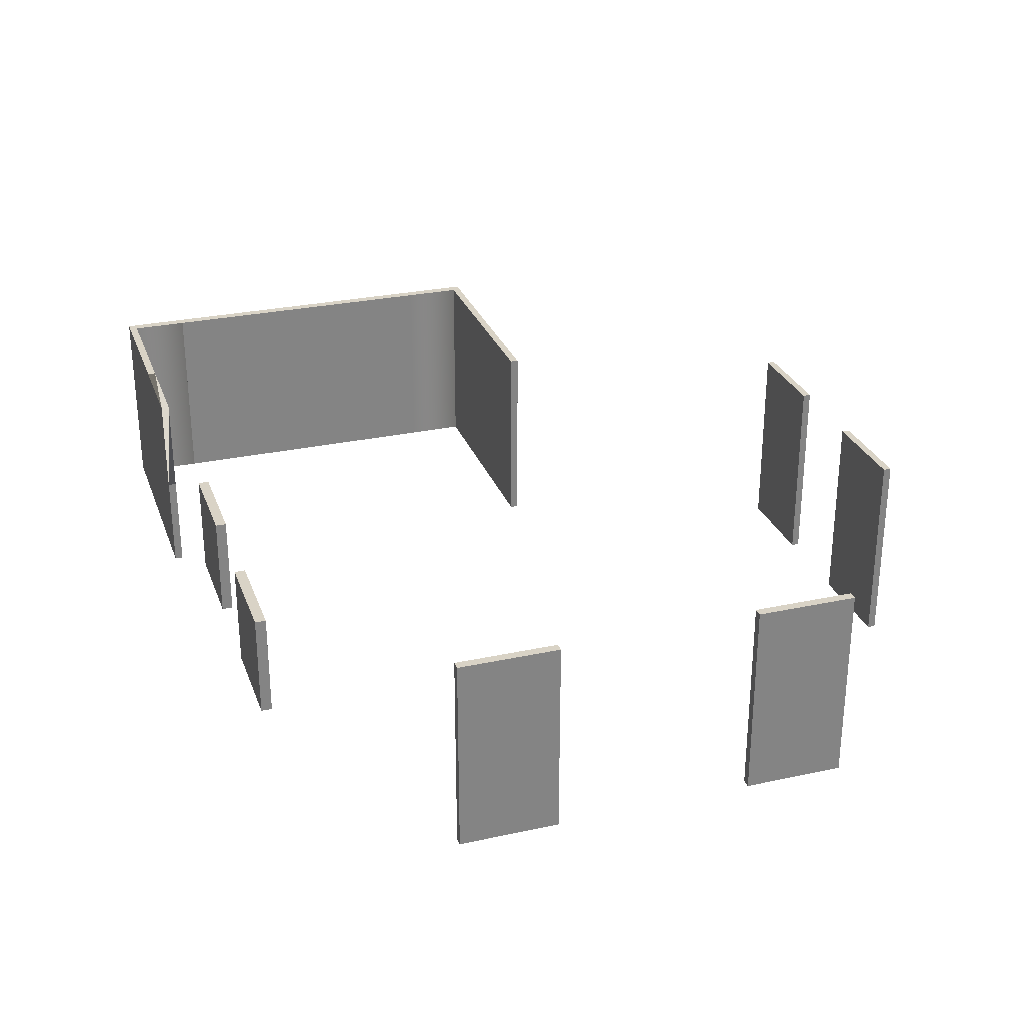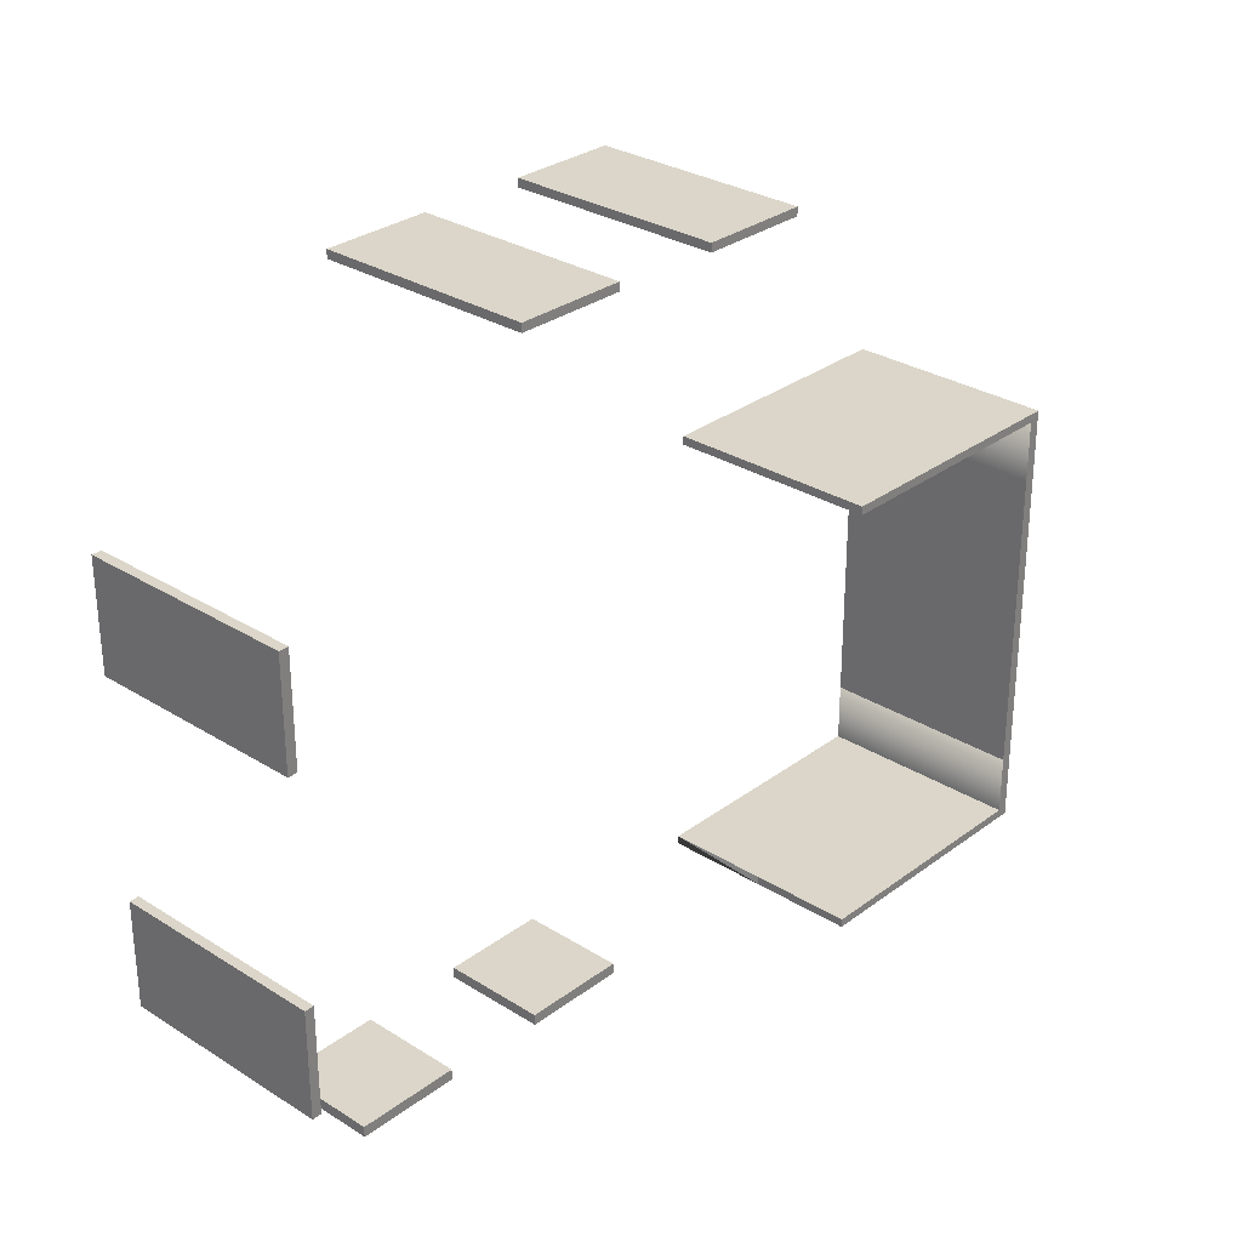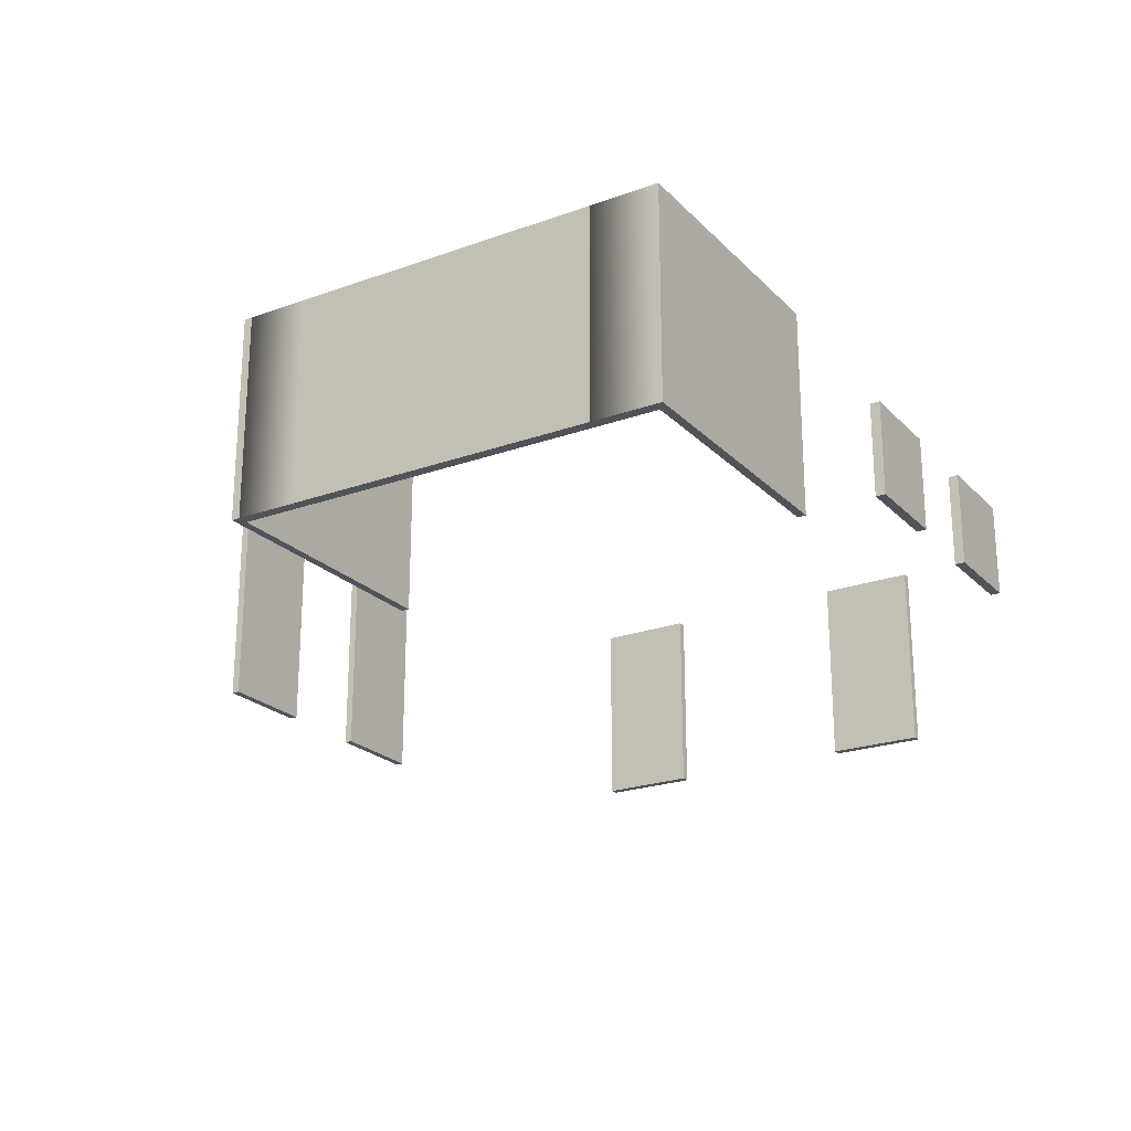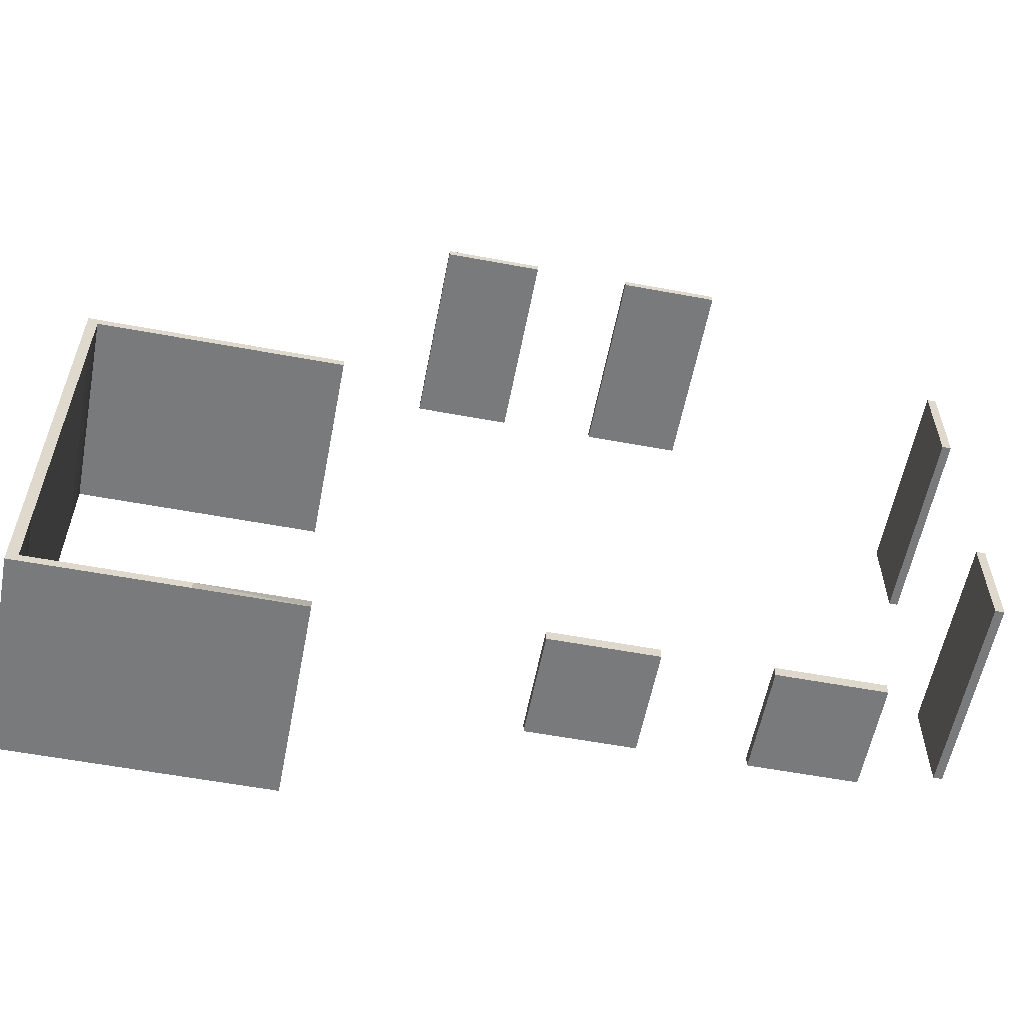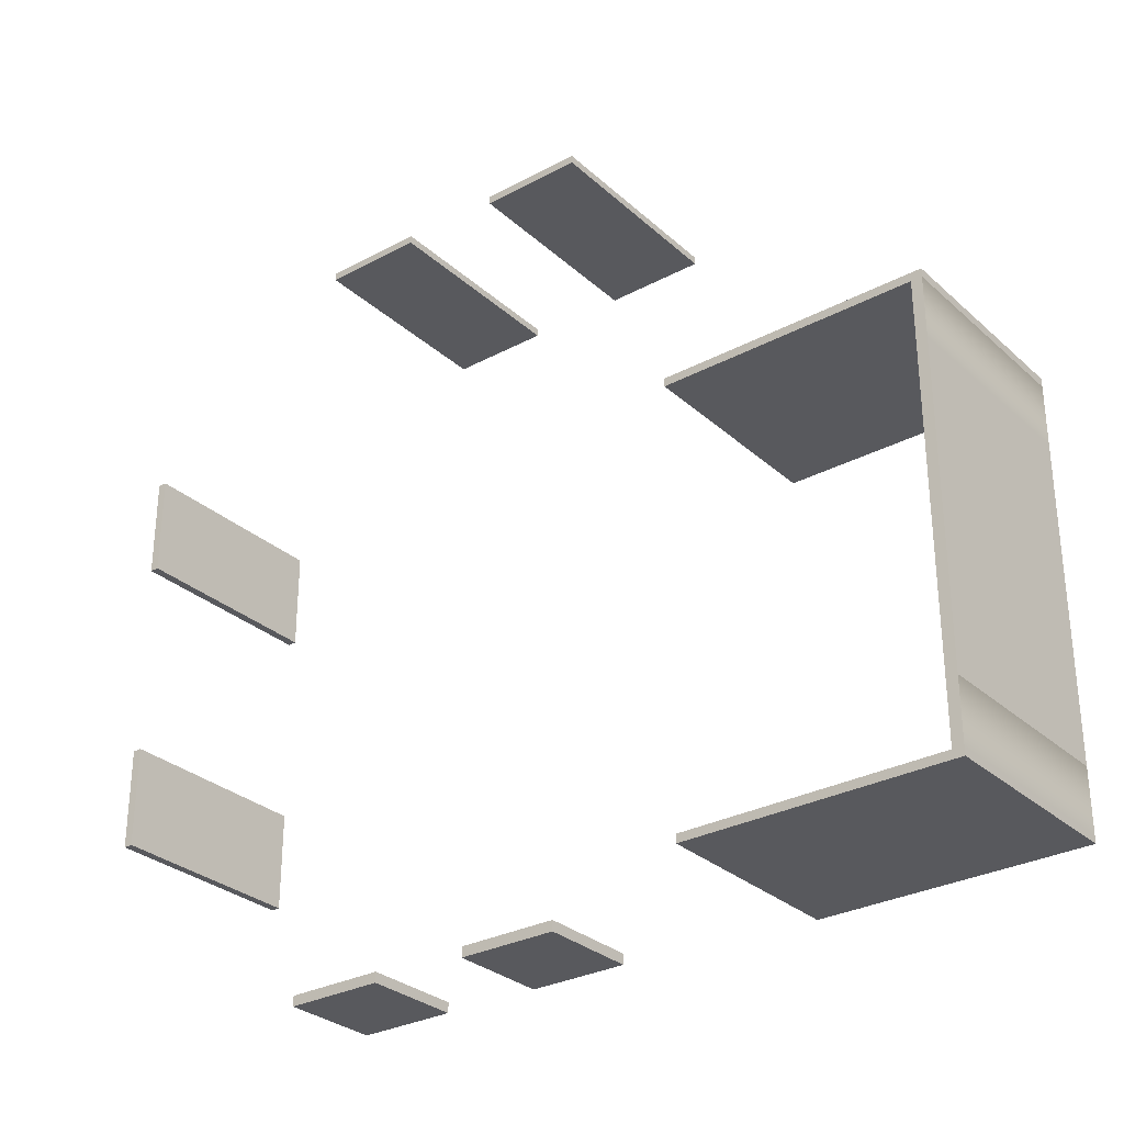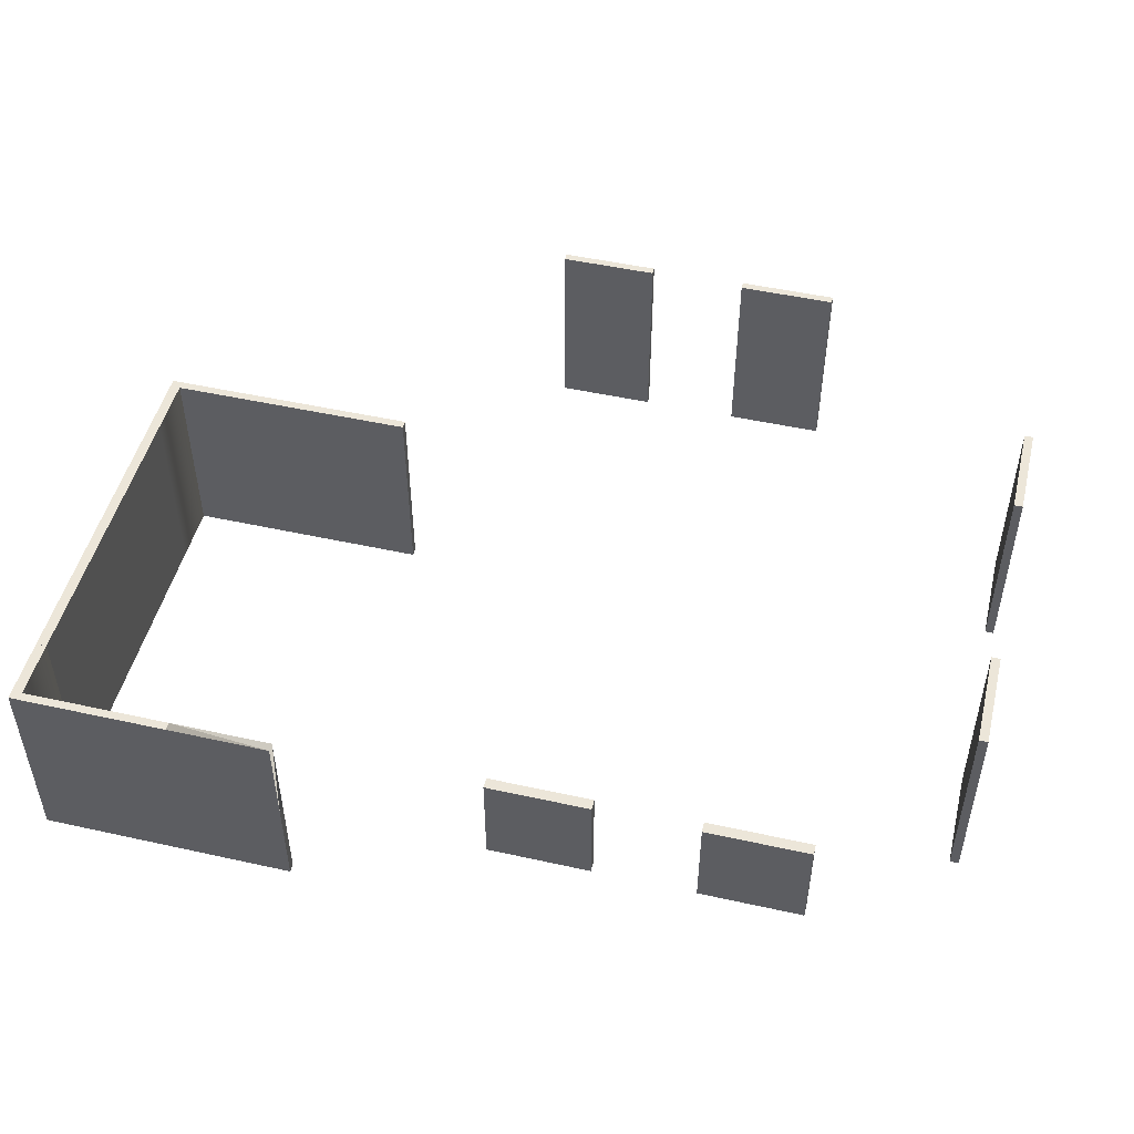
<metadata>
{"format":"obj","ext":"obj","renderer":"f3d","projection":"perspective","resolution":1024,"background":"white","views":[{"elev":28.3,"azim":-108.1,"up":"+Y"},{"elev":29.7,"azim":-47.4,"up":"+Z"},{"elev":-22.7,"azim":121.7,"up":"+Y"},{"elev":-58.0,"azim":169.1,"up":"+Z"},{"elev":-30.0,"azim":38.0,"up":"+Z"},{"elev":49.1,"azim":-166.2,"up":"+Y"}]}
</metadata>
<code>
o Cube.251_Cube.314
v -4.5 2.7 2.009
v -4.5 4.5 2.009
v -4.5 2.7 1.869
v -2.7 2.7 2.009
v -2.7 2.7 1.869
v -2.7 4.5 2.009
v -2.7 4.5 1.869
v -4.5 4.5 1.869
f 1 2 8 3
f 4 6 2 1
f 3 5 4 1
f 5 7 6 4
f 7 8 2 6
f 3 8 7 5
o Cube.252_Cube.315
v -0.9 2.7 2.009
v -0.9 4.5 2.009
v -0.9 2.7 1.869
v 0.9 2.7 2.009
v 0.9 2.7 1.869
v 0.9 4.5 2.009
v 0.9 4.5 1.869
v -0.9 4.5 1.869
f 9 10 16 11
f 12 14 10 9
f 11 13 12 9
f 13 15 14 12
f 15 16 10 14
f 11 16 15 13
o Cube.253_Cube.316
v -4.5 0.9 2.009
v -4.5 2.7 2.009
v -4.5 0.9 1.869
v -2.7 0.9 2.009
v -2.7 0.9 1.869
v -2.7 2.7 2.009
v -2.7 2.7 1.869
v -4.5 2.7 1.869
f 17 18 24 19
f 20 22 18 17
f 19 21 20 17
f 21 23 22 20
f 23 24 18 22
f 19 24 23 21
o Cube.254_Cube.317
v -0.9 0.9 2.009
v -0.9 2.7 2.009
v -0.9 0.9 1.869
v 0.9 0.9 2.009
v 0.9 0.9 1.869
v 0.9 2.7 2.009
v 0.9 2.7 1.869
v -0.9 2.7 1.869
f 25 26 32 27
f 28 30 26 25
f 27 29 28 25
f 29 31 30 28
f 31 32 26 30
f 27 32 31 29
o Cube.255_Cube.318
v -8.722 0.9 -0.9
v -8.722 2.7 -0.9
v -8.722 0.9 -2.7
v -8.563 0.9 -0.9
v -8.563 0.9 -2.7
v -8.563 2.7 -0.9
v -8.563 2.7 -2.7
v -8.722 2.7 -2.7
f 33 34 40 35
f 36 38 34 33
f 35 37 36 33
f 37 39 38 36
f 39 40 34 38
f 35 40 39 37
o Cube.256_Cube.319
v -8.722 2.7 -0.9
v -8.722 4.5 -0.9
v -8.722 2.7 -2.7
v -8.563 2.7 -0.9
v -8.563 2.7 -2.7
v -8.563 4.5 -0.9
v -8.563 4.5 -2.7
v -8.722 4.5 -2.7
f 41 42 48 43
f 44 46 42 41
f 43 45 44 41
f 45 47 46 44
f 47 48 42 46
f 43 48 47 45
o Cube.257_Cube.322
v -8.722 0.9 -6.3
v -8.722 2.7 -6.3
v -8.722 0.9 -8.1
v -8.563 0.9 -6.3
v -8.563 0.9 -8.1
v -8.563 2.7 -6.3
v -8.563 2.7 -8.1
v -8.722 2.7 -8.1
f 52 54 50 49
f 49 50 56 51
f 51 53 52 49
f 53 55 54 52
f 55 56 50 54
f 51 56 55 53
o Cube.258_Cube.323
v -8.722 2.7 -6.3
v -8.722 4.5 -6.3
v -8.722 2.7 -8.1
v -8.563 2.7 -6.3
v -8.563 2.7 -8.1
v -8.563 4.5 -6.3
v -8.563 4.5 -8.1
v -8.722 4.5 -8.1
f 60 62 58 57
f 57 58 64 59
f 59 61 60 57
f 61 63 62 60
f 63 64 58 62
f 59 64 63 61
o Cube.259_Cube.324
v -2.7 2.7 -10.77
v -2.7 4.5 -10.77
v -2.7 2.7 -10.95
v -0.9 2.7 -10.77
v -0.9 2.7 -10.95
v -0.9 4.5 -10.77
v -0.9 4.5 -10.95
v -2.7 4.5 -10.95
f 65 66 72 67
f 68 70 66 65
f 67 69 68 65
f 69 71 70 68
f 71 72 66 70
f 67 72 71 69
o Cube.260_Cube.325
v -6.3 2.7 -10.77
v -6.3 4.5 -10.77
v -6.3 2.7 -10.95
v -4.5 2.7 -10.77
v -4.5 2.7 -10.95
v -4.5 4.5 -10.77
v -4.5 4.5 -10.95
v -6.3 4.5 -10.95
f 76 78 74 73
f 73 74 80 75
f 75 77 76 73
f 77 79 78 76
f 79 80 74 78
f 75 80 79 77
o Cube.284_Cube.388
v 2.7 0.9 -3.294
v 2.7 2.7 -3.294
v 2.7 0.9 -3.441
v 4.5 0.9 -3.294
v 4.5 0.9 -3.441
v 4.5 2.7 -3.294
v 4.5 2.7 -3.441
v 2.7 2.7 -3.441
f 84 86 82 81
f 81 82 88 83
f 83 85 84 81
f 85 87 86 84
f 87 88 82 86
f 83 88 87 85
o Cube.308_Cube.389
v 2.7 2.7 -3.294
v 2.7 4.5 -3.294
v 2.7 2.7 -3.441
v 4.5 2.7 -3.294
v 4.5 2.7 -3.441
v 4.5 4.5 -3.294
v 4.5 4.5 -3.441
v 2.7 4.5 -3.441
f 92 94 90 89
f 89 90 96 91
f 91 93 92 89
f 93 95 94 92
f 95 96 90 94
f 91 96 95 93
o Cube.309_Cube.390
v 4.5 2.7 -3.294
v 4.5 4.5 -3.294
v 4.5 2.7 -3.441
v 6.3 2.7 -3.294
v 6.3 2.7 -3.441
v 6.3 4.5 -3.294
v 6.3 4.5 -3.441
v 4.5 4.5 -3.441
f 97 98 104 99
f 100 102 98 97
f 99 101 100 97
f 101 103 102 100
f 103 104 98 102
f 99 104 103 101
o Cube.311_Cube.392
v 4.5 0.9 -3.294
v 4.5 2.7 -3.294
v 4.5 0.9 -3.441
v 6.3 0.9 -3.294
v 6.3 0.9 -3.441
v 6.3 2.7 -3.294
v 6.3 2.7 -3.441
v 4.5 2.7 -3.441
f 105 106 112 107
f 108 110 106 105
f 107 109 108 105
f 109 111 110 108
f 111 112 106 110
f 107 112 111 109
o Cube.310_Cube.406
v 6.3 0.9 -3.294
v 6.3 2.7 -3.294
v 6.3 0.9 -3.441
v 7.289 0.9 -3.294
v 7.289 0.9 -3.441
v 7.289 2.7 -3.294
v 7.289 2.7 -3.441
v 6.3 2.7 -3.441
f 116 118 114 113
f 113 114 120 115
f 115 117 116 113
f 117 119 118 116
f 119 120 114 118
f 115 120 119 117
o Cube.312_Cube.407
v 6.3 2.7 -3.294
v 6.3 4.5 -3.294
v 6.3 2.7 -3.441
v 7.289 2.7 -3.294
v 7.289 2.7 -3.441
v 7.289 4.5 -3.294
v 7.289 4.5 -3.441
v 6.3 4.5 -3.441
f 124 126 122 121
f 121 122 128 123
f 123 125 124 121
f 125 127 126 124
f 127 128 122 126
f 123 128 127 125
o Cube.313_Cube.408
v 2.7 4.5 -10.94
v 4.5 4.5 -10.94
v 2.7 2.7 -11.09
v 2.7 2.7 -10.94
v 4.5 2.7 -11.09
v 4.5 2.7 -10.94
v 4.5 4.5 -11.09
v 2.7 4.5 -11.09
f 129 130 136 131
f 132 134 130 129
f 131 133 132 129
f 133 135 134 132
f 135 136 130 134
f 131 136 135 133
o Cube.314_Cube.409
v 6.3 2.7 -10.94
v 6.3 4.5 -10.94
v 6.3 2.7 -11.09
v 7.289 2.7 -10.94
v 7.289 2.7 -11.09
v 7.289 4.5 -10.94
v 7.289 4.5 -11.09
v 6.3 4.5 -11.09
f 137 138 144 139
f 140 142 138 137
f 139 141 140 137
f 141 143 142 140
f 143 144 138 142
f 139 144 143 141
o Cube.315_Cube.410
v 2.7 0.9 -10.94
v 2.7 2.7 -10.94
v 2.7 0.9 -11.09
v 4.5 0.9 -10.94
v 4.5 0.9 -11.09
v 4.5 2.7 -10.94
v 4.5 2.7 -11.09
v 2.7 2.7 -11.09
f 145 146 152 147
f 148 150 146 145
f 147 149 148 145
f 149 151 150 148
f 151 152 146 150
f 147 152 151 149
o Cube.316_Cube.411
v 4.5 2.7 -10.94
v 4.5 4.5 -10.94
v 4.5 2.7 -11.09
v 6.3 2.7 -10.94
v 6.3 2.7 -11.09
v 6.3 4.5 -10.94
v 6.3 4.5 -11.09
v 4.5 4.5 -11.09
f 156 158 154 153
f 153 154 160 155
f 155 157 156 153
f 157 159 158 156
f 159 160 154 158
f 155 160 159 157
o Cube.317_Cube.412
v 4.5 0.9 -10.94
v 4.5 2.7 -10.94
v 4.5 0.9 -11.09
v 6.3 0.9 -10.94
v 6.3 0.9 -11.09
v 6.3 2.7 -10.94
v 6.3 2.7 -11.09
v 4.5 2.7 -11.09
f 164 166 162 161
f 161 162 168 163
f 163 165 164 161
f 165 167 166 164
f 167 168 162 166
f 163 168 167 165
o Cube.318_Cube.413
v 6.3 0.9 -10.94
v 6.3 2.7 -10.94
v 6.3 0.9 -11.09
v 7.289 0.9 -10.94
v 7.289 0.9 -11.09
v 7.289 2.7 -10.94
v 7.289 2.7 -11.09
v 6.3 2.7 -11.09
f 169 170 176 171
f 172 174 170 169
f 171 173 172 169
f 173 175 174 172
f 175 176 170 174
f 171 176 175 173
o Cube.320_Cube.003
v 7.104 0.9 -4.5
v 7.289 0.9 -4.5
v 7.104 2.7 -4.5
v 7.104 0.9 -3.441
v 7.289 0.9 -3.441
v 7.104 2.7 -3.441
v 7.289 2.7 -3.441
v 7.289 2.7 -4.5
f 177 179 184 178
f 180 177 178 181
f 179 177 180 182
f 182 180 181 183
f 183 184 179 182
f 181 178 184 183
o Cube.319_Cube.004
v 7.104 0.9 -10.96
v 7.289 0.9 -10.96
v 7.104 2.7 -10.96
v 7.104 0.9 -9.9
v 7.289 0.9 -9.9
v 7.104 2.7 -9.9
v 7.289 2.7 -9.9
v 7.289 2.7 -10.96
f 188 185 186 189
f 185 187 192 186
f 187 185 188 190
f 190 188 189 191
f 191 192 187 190
f 189 186 192 191
o Cube.321_Cube.005
v 7.104 2.7 -4.5
v 7.289 2.7 -4.5
v 7.104 4.5 -4.5
v 7.104 2.7 -3.441
v 7.289 2.7 -3.441
v 7.104 4.5 -3.441
v 7.289 4.5 -3.441
v 7.289 4.5 -4.5
f 196 193 194 197
f 193 195 200 194
f 195 193 196 198
f 198 196 197 199
f 199 200 195 198
f 197 194 200 199
o Cube.322_Cube.006
v 7.104 2.7 -10.96
v 7.289 2.7 -10.96
v 7.104 4.5 -10.96
v 7.104 2.7 -9.9
v 7.289 2.7 -9.9
v 7.104 4.5 -9.9
v 7.289 4.5 -9.9
v 7.289 4.5 -10.96
f 204 201 202 205
f 201 203 208 202
f 203 201 204 206
f 206 204 205 207
f 207 208 203 206
f 205 202 208 207
o Cube.323_Cube.007
v 7.104 0.9 -4.5
v 7.104 2.7 -4.5
v 7.104 0.9 -6.3
v 7.289 0.9 -4.5
v 7.289 0.9 -6.3
v 7.289 2.7 -4.5
v 7.289 2.7 -6.3
v 7.104 2.7 -6.3
f 209 210 216 211
f 212 214 210 209
f 211 213 212 209
f 213 215 214 212
f 215 216 210 214
f 211 216 215 213
o Cube.324_Cube.008
v 7.104 2.7 -4.5
v 7.104 4.5 -4.5
v 7.104 2.7 -6.3
v 7.289 2.7 -4.5
v 7.289 2.7 -6.3
v 7.289 4.5 -4.5
v 7.289 4.5 -6.3
v 7.104 4.5 -6.3
f 220 222 218 217
f 217 218 224 219
f 219 221 220 217
f 221 223 222 220
f 223 224 218 222
f 219 224 223 221
o Cube.325_Cube.009
v 7.104 0.9 -6.3
v 7.104 2.7 -6.3
v 7.104 0.9 -8.1
v 7.289 0.9 -6.3
v 7.289 0.9 -8.1
v 7.289 2.7 -6.3
v 7.289 2.7 -8.1
v 7.104 2.7 -8.1
f 228 230 226 225
f 225 226 232 227
f 227 229 228 225
f 229 231 230 228
f 231 232 226 230
f 227 232 231 229
o Cube.326_Cube.010
v 7.104 2.7 -6.3
v 7.104 4.5 -6.3
v 7.104 2.7 -8.1
v 7.289 2.7 -6.3
v 7.289 2.7 -8.1
v 7.289 4.5 -6.3
v 7.289 4.5 -8.1
v 7.104 4.5 -8.1
f 236 238 234 233
f 233 234 240 235
f 235 237 236 233
f 237 239 238 236
f 239 240 234 238
f 235 240 239 237
o Cube.327_Cube.011
v 7.104 0.9 -8.1
v 7.104 2.7 -8.1
v 7.104 0.9 -9.9
v 7.289 0.9 -8.1
v 7.289 0.9 -9.9
v 7.289 2.7 -8.1
v 7.289 2.7 -9.9
v 7.104 2.7 -9.9
f 244 246 242 241
f 241 242 248 243
f 243 245 244 241
f 245 247 246 244
f 247 248 242 246
f 243 248 247 245
o Cube.328_Cube.012
v 7.104 2.7 -8.1
v 7.104 4.5 -8.1
v 7.104 2.7 -9.9
v 7.289 2.7 -8.1
v 7.289 2.7 -9.9
v 7.289 4.5 -8.1
v 7.289 4.5 -9.9
v 7.104 4.5 -9.9
f 252 254 250 249
f 249 250 256 251
f 251 253 252 249
f 253 255 254 252
f 255 256 250 254
f 251 256 255 253

</code>
